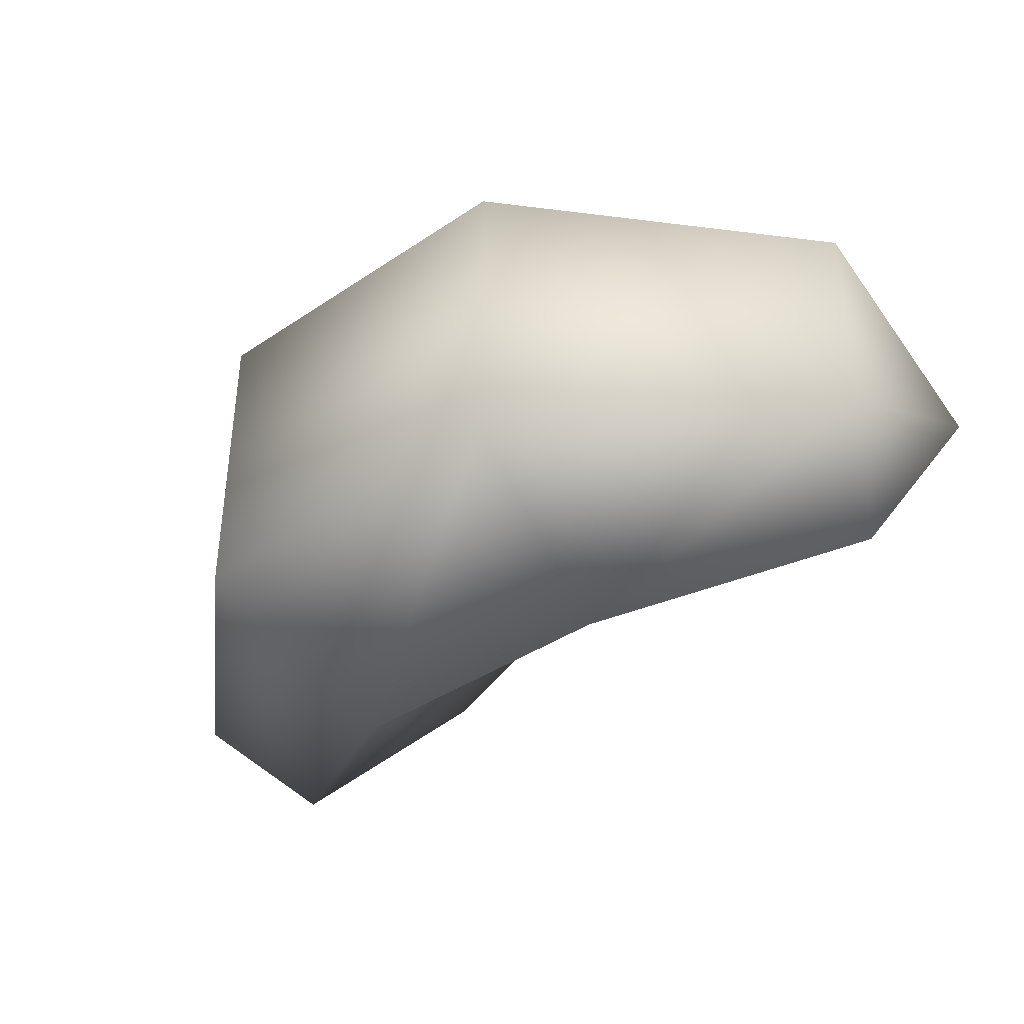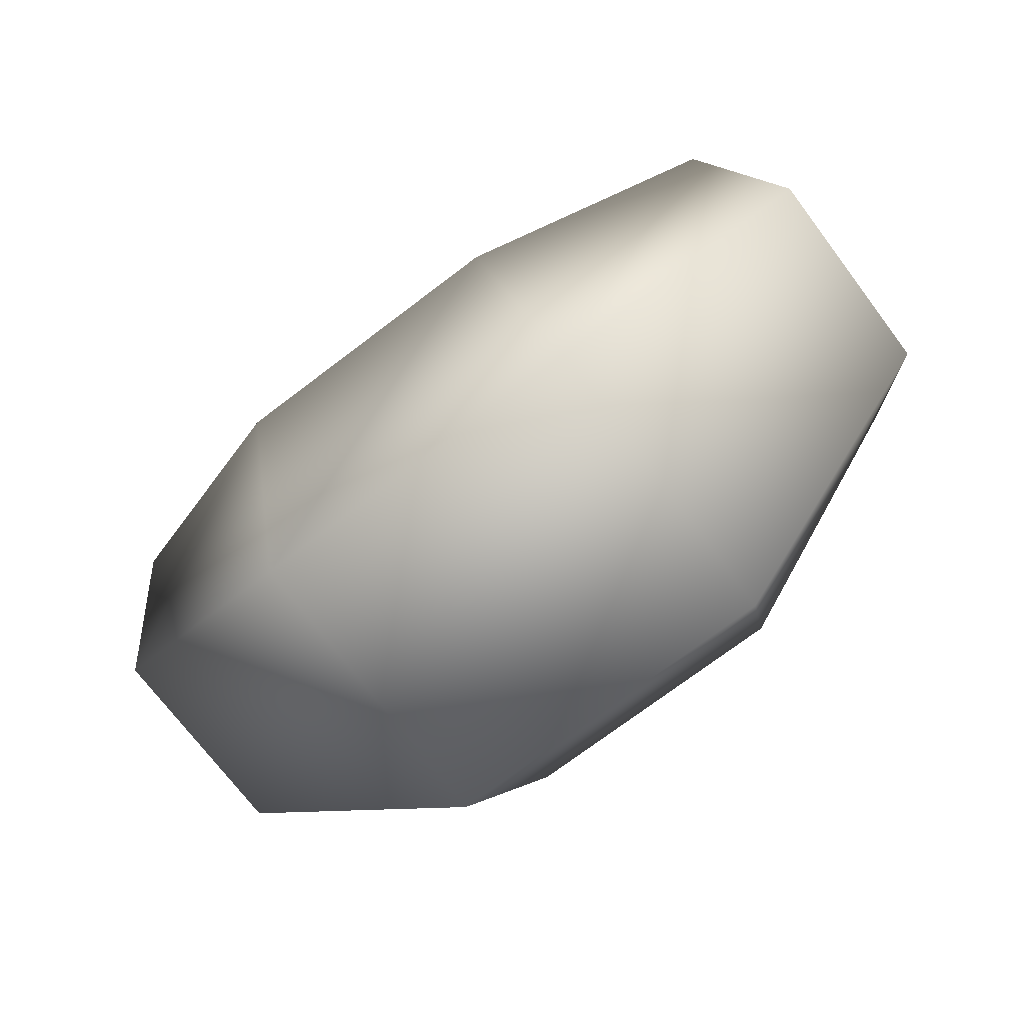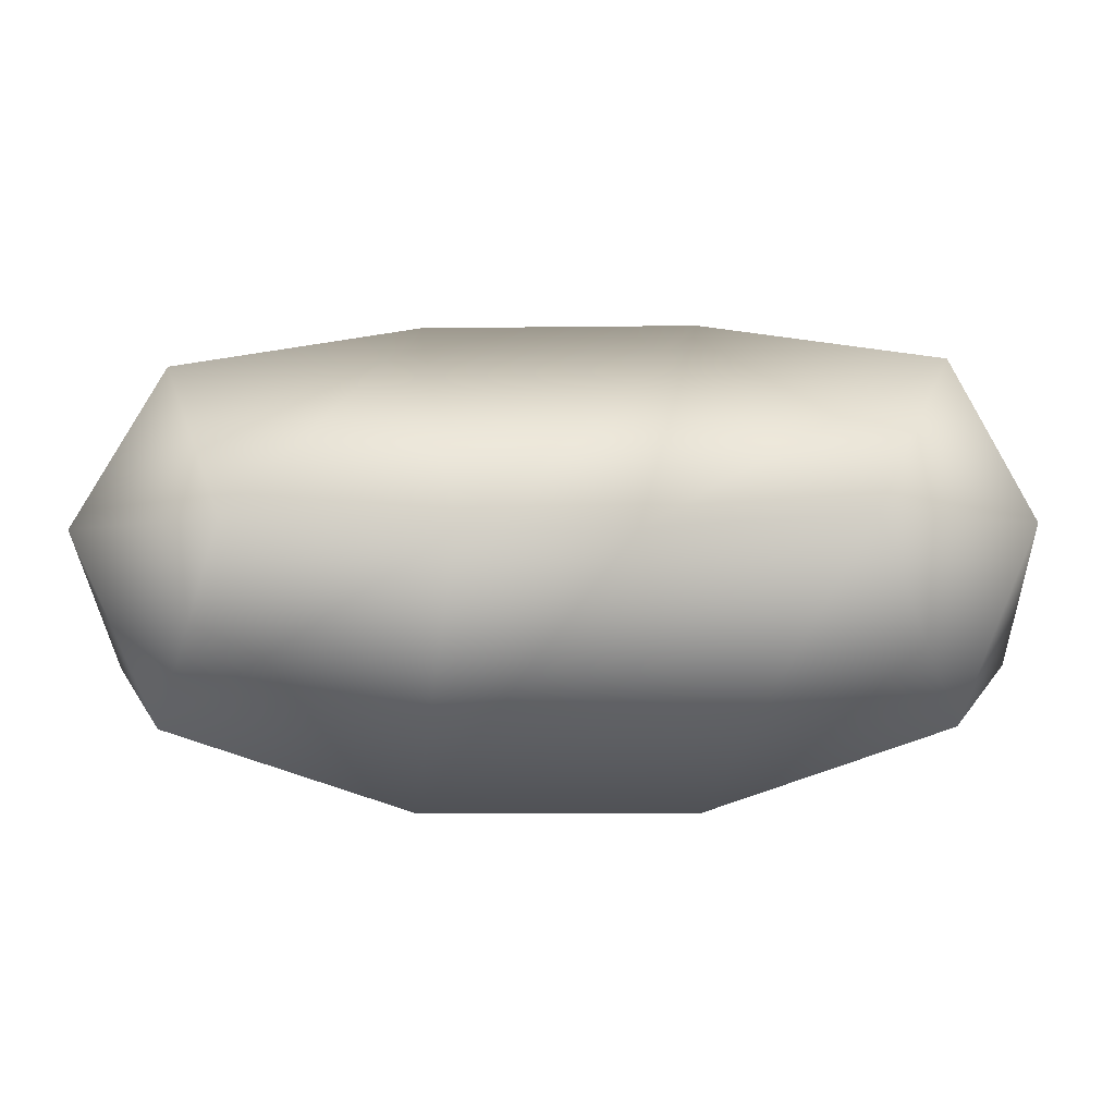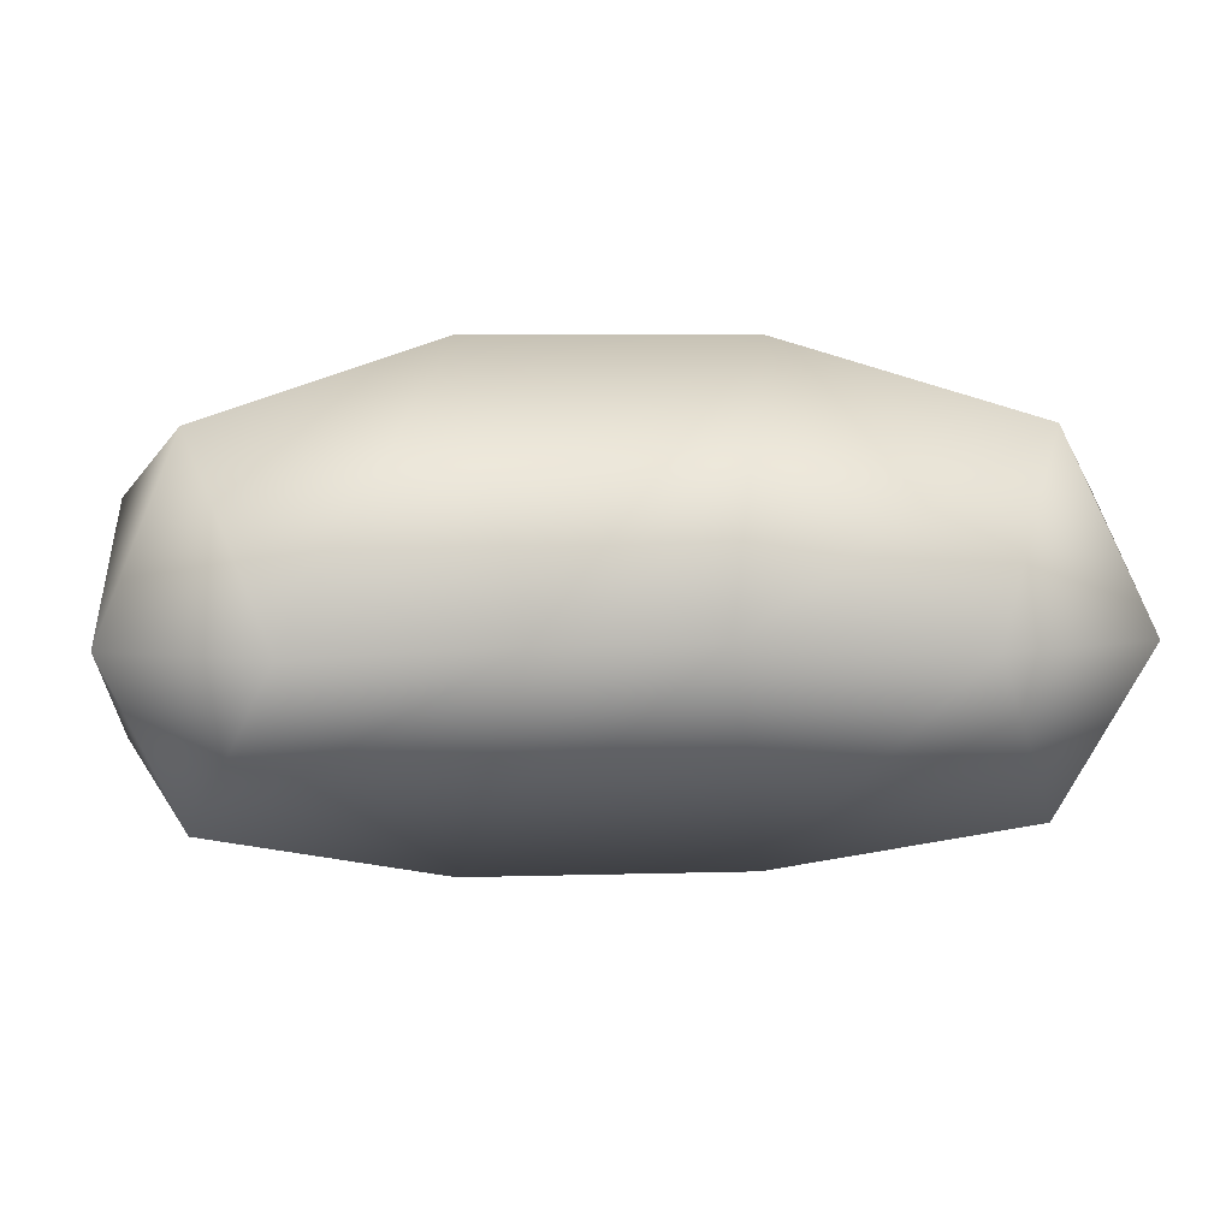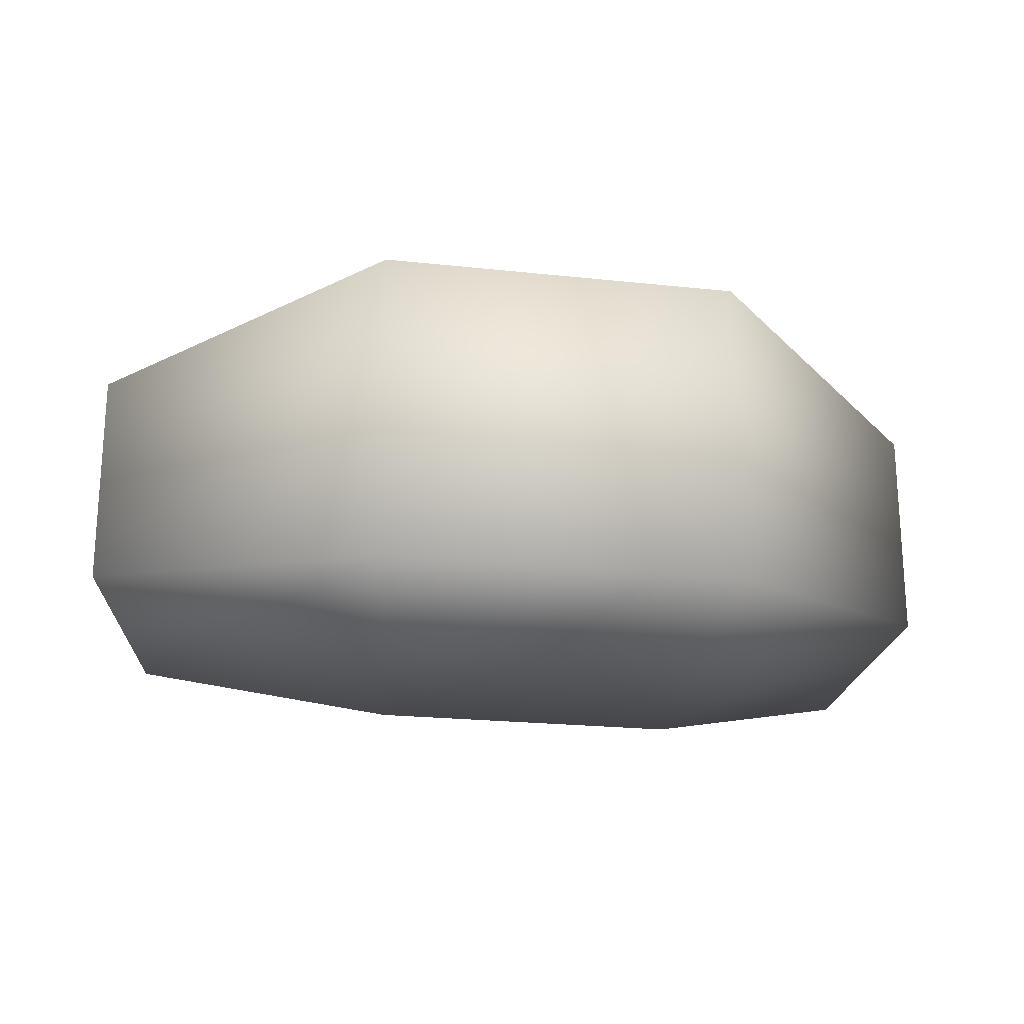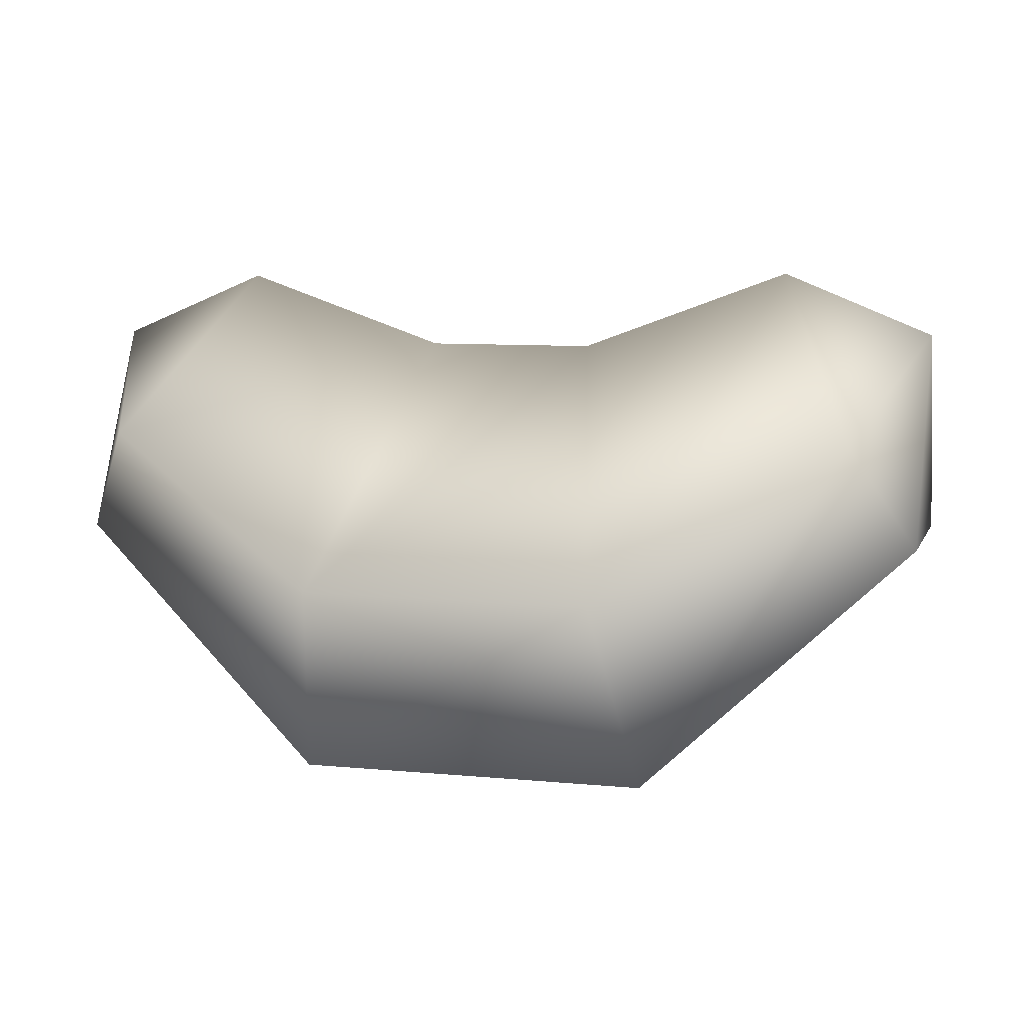
<metadata>
{"format":"obj","ext":"obj","renderer":"f3d","projection":"perspective","resolution":1024,"background":"white","views":[{"elev":-39.4,"azim":40.3,"up":"+Z"},{"elev":-73.0,"azim":37.1,"up":"+Y"},{"elev":-8.7,"azim":-177.6,"up":"+Z"},{"elev":7.1,"azim":175.4,"up":"+Z"},{"elev":-21.5,"azim":-10.7,"up":"+Z"},{"elev":6.5,"azim":-164.6,"up":"+Y"}]}
</metadata>
<code>
o T1L3M003_19
v 0.2754 0.126 -0.001953
v 0.1807 0.165 -0.001953
v 0.2344 0.0625 -0.1123
v 0.2734 -0.003906 -0.06934
v 0.2734 -0.003906 0.06641
v 0.2344 0.0625 0.1094
v 0.05176 0.1191 -0.001953
v 0.08887 -0.03027 -0.1592
v 0.1094 -0.1543 -0.09863
v 0.1094 -0.1543 0.0957
v 0.08887 -0.03027 0.1562
v -0.05371 0.1182 -0.001953
v -0.09082 -0.03125 -0.1592
v -0.1113 -0.1553 -0.09863
v -0.1113 -0.1553 0.0957
v -0.09082 -0.03125 0.1562
v -0.1855 0.166 -0.001953
v -0.2393 0.06348 -0.1123
v -0.2773 -0.00293 -0.06934
v -0.2773 -0.00293 0.06641
v -0.2393 0.06348 0.1094
v -0.2793 0.127 -0.001953
f 7 2 3 8
f 8 3 4 9
f 5 10 9 4
f 10 5 6 11
f 11 6 2 7
f 12 7 8 13
f 13 8 9 14
f 14 9 10 15
f 15 10 11 16
f 16 11 7 12
f 17 12 13 18
f 18 13 14 19
f 19 14 15 20
f 20 15 16 21
f 21 16 12 17
f 2 1 3
f 3 1 4
f 4 1 5
f 5 1 6
f 6 1 2
f 18 22 17
f 19 22 18
f 20 22 19
f 21 22 20
f 17 22 21

</code>
